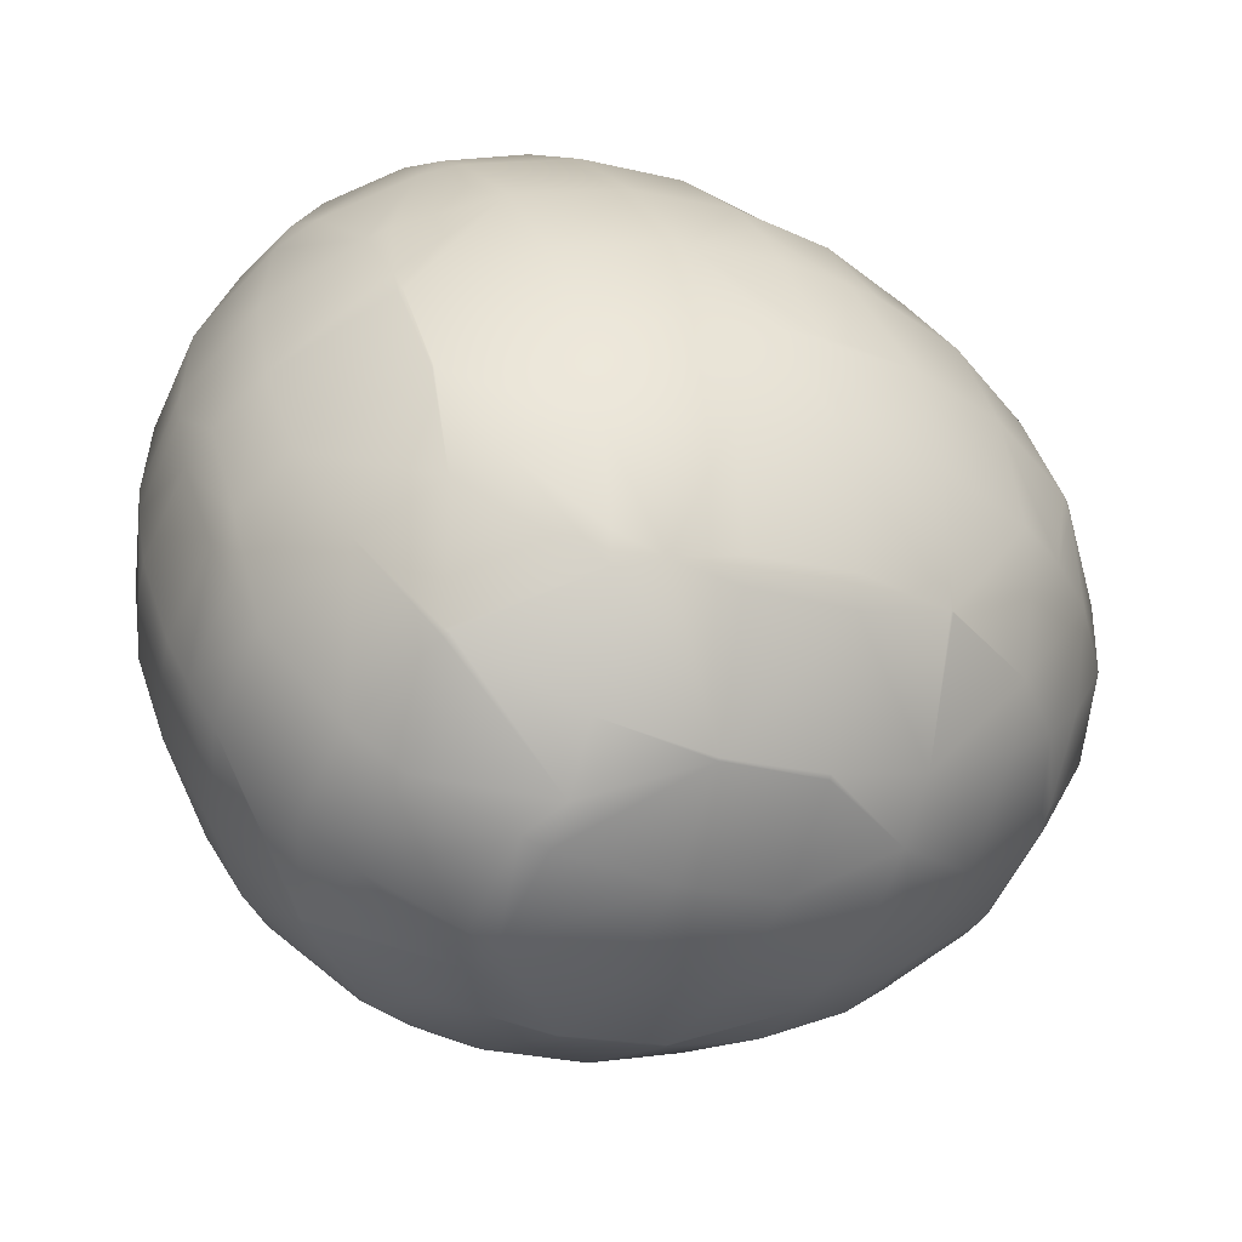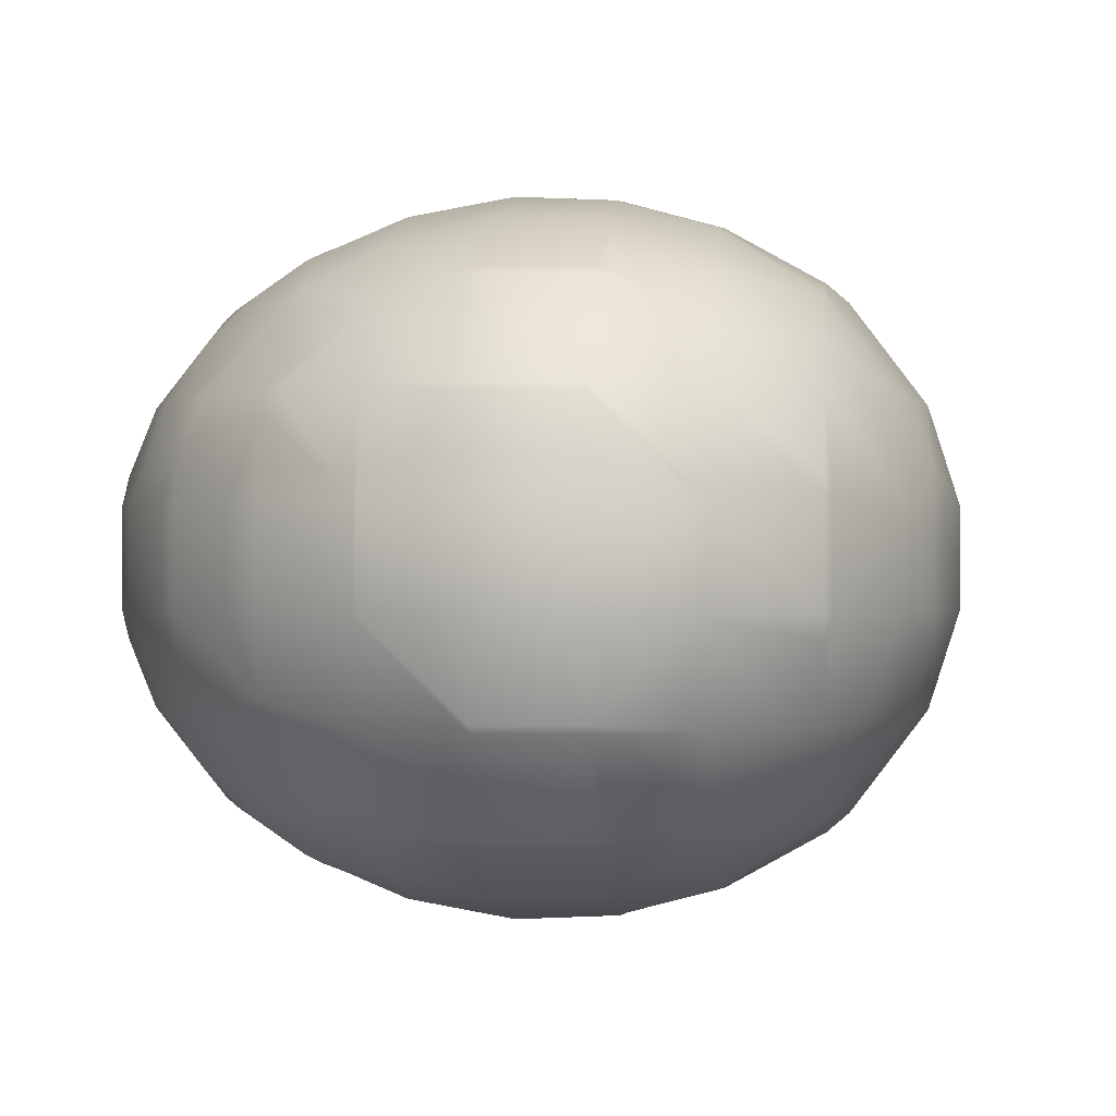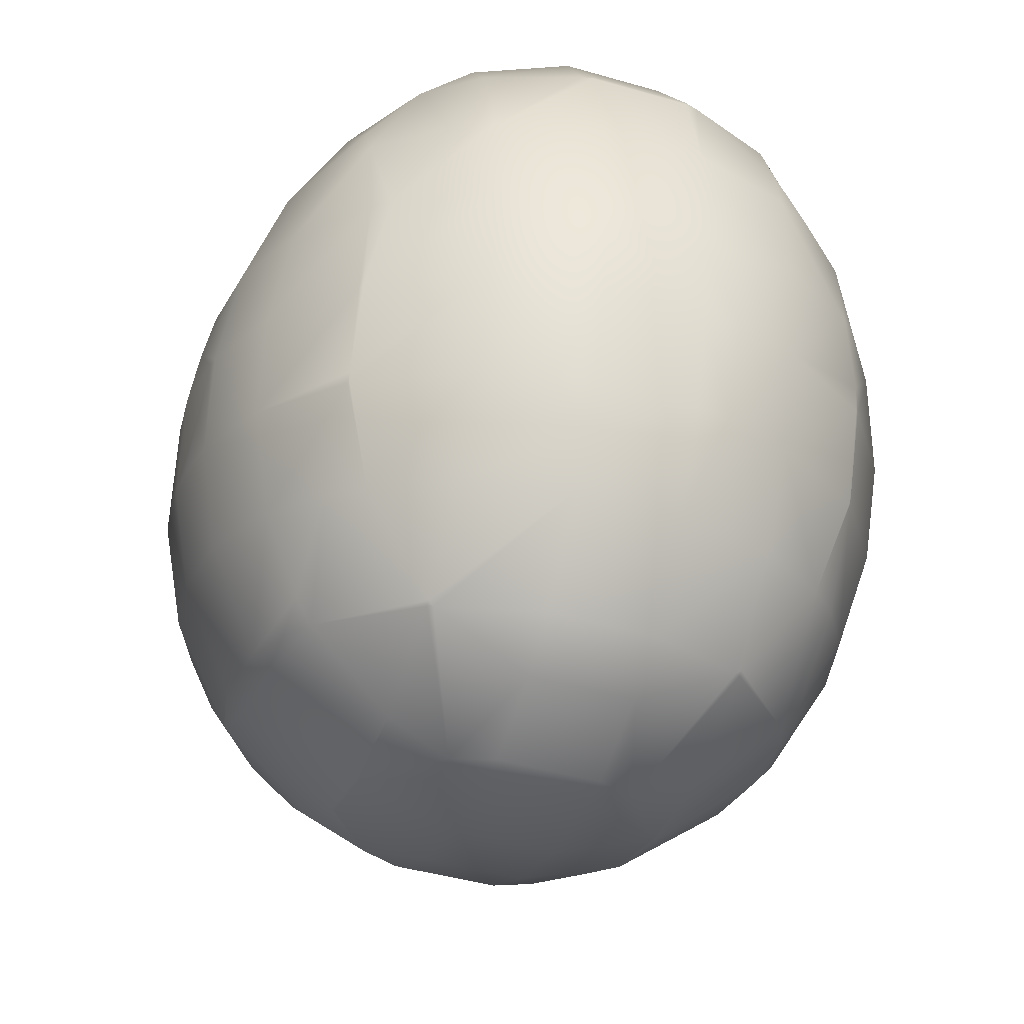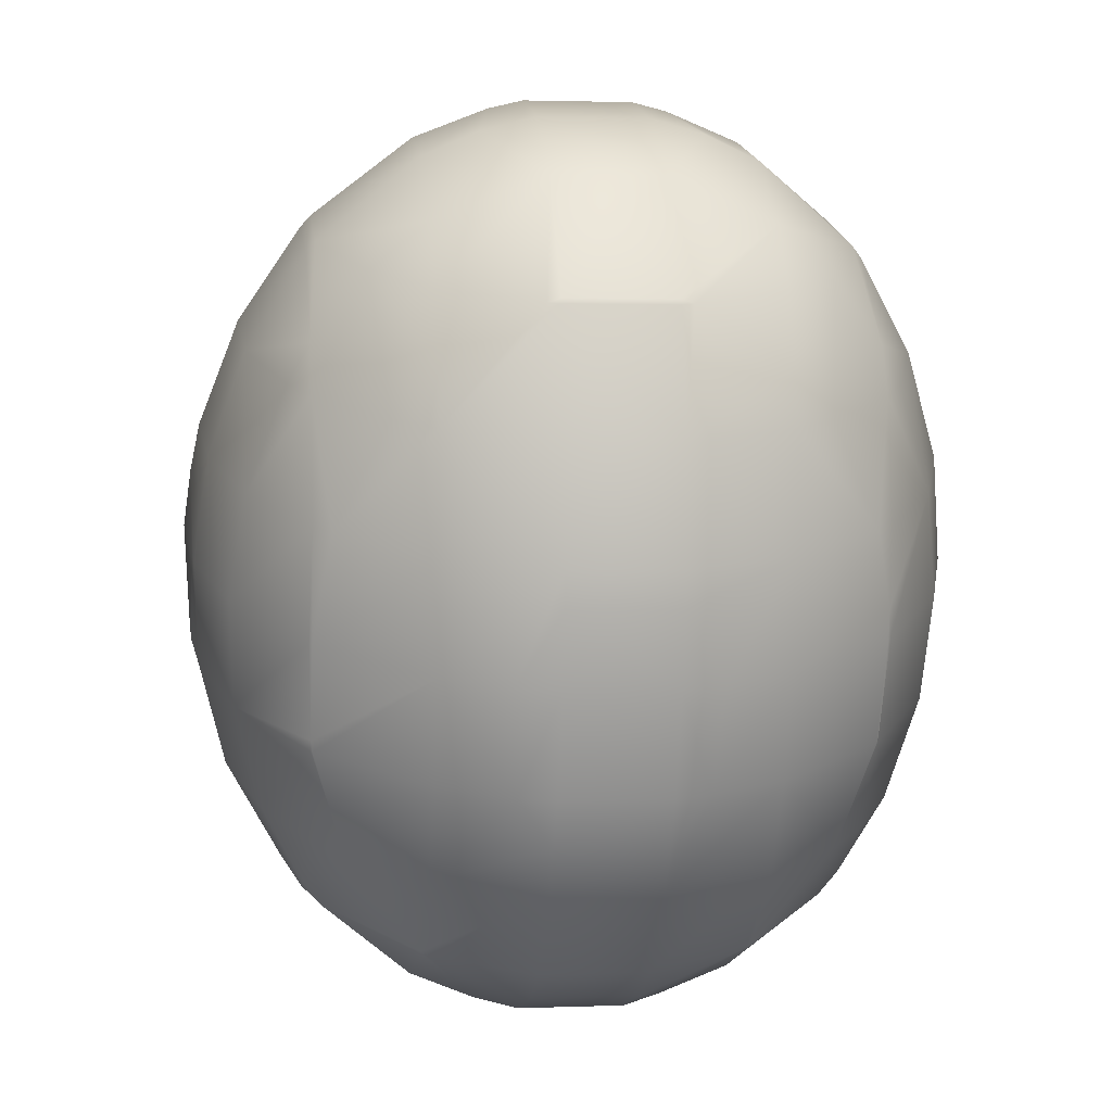
<metadata>
{"format":"obj","ext":"obj","renderer":"f3d","projection":"perspective","resolution":1024,"background":"white","views":[{"elev":-56.2,"azim":-24.4,"up":"+Z"},{"elev":-0.1,"azim":77.7,"up":"+Y"},{"elev":-43.5,"azim":-108.8,"up":"+Z"},{"elev":2.2,"azim":-97.8,"up":"+Z"}]}
</metadata>
<code>
o Mball
v 3.461 2.121 -0.6997
v 3.656 1.5 -1.293
v 3.971 1.5 -0.5322
v 3.773 0.7271 -1.65
v 3.844 0.5 -1.626
v 4.362 0.5 -0.404
v 4.362 -0.5 -0.404
v 3.844 -0.5 -1.626
v 3.792 -0.5 -1.706
v 3.792 0.5 -1.706
v 3.773 -0.7271 -1.65
v 2.931 -1.5 -2.289
v 3.339 -1.5 -1.792
v 3.041 -0.5 -2.624
v 3.656 -1.5 -1.293
v 2.185 -0.9018 -3.224
v 2.113 -1.5 -3.003
v 2.449 -0.5 -3.137
v 3.041 0.5 -2.624
v 2.449 0.5 -3.137
v 2.215 -0.5 -3.316
v 2.215 0.5 -3.316
v 2.185 0.9018 -3.224
v 1.33 -0.5 -3.823
v 1.33 0.5 -3.823
v 1.235 -1.456 -3.536
v 0.2852 -1.475 -3.848
v 0.3869 -0.5 -4.157
v 0.2816 -1.5 -3.837
v 1.229 -1.5 -3.518
v -0.6648 -0.8897 -4.16
v -0.7501 -1.5 -3.9
v -0.9769 -2.329 -3.21
v -0.5888 -2.5 -3.082
v 0.03241 -2.5 -3.078
v -0.0268 -2.654 -2.898
v -1.289 -2.886 -2.26
v -0.3388 -3.188 -1.948
v -1.051 -2.5 -2.983
v -1.906 -2.5 -2.463
v -1.601 -3.137 -1.31
v -2.537 -2.5 -1.617
v -2.551 -2.487 -1.622
v -2.239 -2.196 -2.572
v -2.584 -2.5 -1.522
v -3.263 -1.5 -1.855
v -3.598 -1.5 -0.913
v -2.893 -2.5 -0.6817
v -3.813 -0.8899 -0.9837
v -3.501 -0.8267 -1.934
v -2.738 -1.5 -2.736
v -3.074 -0.5 -2.846
v -3.352 -0.5 -2.388
v -3.074 0.5 -2.846
v -3.352 0.5 -2.388
v -2.309 -0.5 -3.648
v -2.309 0.5 -3.648
v -1.927 1.447 -3.522
v -1.94 1.5 -3.481
v -2.738 1.5 -2.736
v -2.239 2.196 -2.572
v -2.551 2.487 -1.622
v -3.263 1.5 -1.855
v -2.584 2.5 -1.522
v -2.893 2.5 -0.6817
v -3.598 1.5 -0.913
v -2.863 2.53 -0.6717
v -2.949 2.5 -0.4111
v -1.913 3.182 -0.3597
v -2.225 3.041 0.5904
v -3.017 2.5 0.3302
v -2.537 2.695 1.54
v -2.843 2.5 1.44
v -3.487 1.871 1.228
v -3.175 2.345 0.2784
v -3.726 1.5 1.15
v -3.763 1.5 0.08542
v -3.628 1.5 1.657
v -3.799 0.6148 2.178
v -3.829 0.5 2.169
v -4.074 0.5 1.036
v -3.829 -0.5 2.169
v -4.074 -0.5 1.036
v -3.799 -0.6148 2.178
v -3.628 -1.5 1.657
v -3.726 -1.5 1.15
v -3.487 -1.871 1.228
v -3.763 -1.5 0.08542
v -4.069 -0.5 -0.01539
v -3.811 -0.5 2.215
v -3.112 -0.5 3.292
v -2.985 -1.5 2.905
v -3.383 -1.5 2.315
v -3.811 0.5 2.215
v -3.112 0.5 3.292
v -2.782 0.5 3.565
v -2.782 -0.5 3.565
v -2.985 1.5 2.905
v -2.141 1.5 3.538
v -2.211 1.001 3.753
v -2.849 2.021 2.491
v -1.899 2.417 2.803
v -2.651 2.5 1.887
v -1.867 2.5 2.704
v -1.587 3.022 1.852
v -0.6369 3.063 2.165
v -0.9137 2.5 3.007
v -0.9489 2.402 3.115
v -1.175 1.5 3.802
v 0.001141 2.033 3.427
v -0.1171 1.5 3.787
v -1.261 0.8207 4.065
v -0.2275 0.5 4.123
v -0.9891 0.5 4.154
v -0.2275 -0.5 4.123
v -0.9891 -0.5 4.154
v -1.261 -0.8207 4.065
v -0.1171 -1.5 3.787
v -1.175 -1.5 3.802
v -0.9489 -2.402 3.115
v 0.001141 -2.033 3.427
v -1.286 -0.5 4.14
v -2.211 -1.001 3.753
v -2.253 -0.5 3.881
v -2.253 0.5 3.881
v -1.286 0.5 4.14
v 0.9003 -0.5 3.894
v 0.9512 -1.045 3.739
v 0.6378 -1.5 3.636
v 1.022 -1.5 3.524
v 1.263 -2.363 2.789
v 1.056 -2.5 2.72
v 0.1508 -2.5 2.971
v 0.3132 -2.86 2.477
v 1.323 -2.5 2.607
v 1.575 -2.918 1.839
v 0.6252 -3.275 1.526
v 1.887 -3.146 0.8885
v 0.9372 -3.45 0.5764
v 2.199 -3.112 -0.06162
v 1.249 -3.41 -0.3737
v 2.511 -2.782 -1.012
v 1.561 -3.13 -1.324
v 2.653 -2.5 -1.442
v 1.871 -2.5 -2.265
v 1.873 -2.492 -2.274
v 2.823 -1.989 -1.962
v 1.848 -2.5 -2.282
v 0.9939 -2.5 -2.801
v 0.6112 -3.253 -1.636
v 0.9233 -2.695 -2.586
v 0.3179 -3.5 -0.7428
v 0.5402 -3.5 -0.6065
v 0.2992 -3.511 -0.6857
v -0.0794 -3.5 -0.81
v -0.01283 -3.562 0.2644
v -0.8313 -3.5 -0.004411
v -0.9629 -3.481 -0.04765
v -0.6509 -3.436 -0.9977
v -1.913 -3.182 -0.3597
v -2.225 -3.041 0.5904
v -1.275 -3.353 0.9024
v -2.537 -2.695 1.54
v -1.587 -3.022 1.852
v -0.6369 -3.063 2.165
v -0.3249 -3.419 1.214
v -3.017 -2.5 0.3302
v -2.843 -2.5 1.44
v -3.175 -2.345 0.2784
v -2.949 -2.5 -0.4111
v -2.651 -2.5 1.887
v -2.863 -2.53 -0.6717
v -0.1842 -3.5 0.7863
v 0.6296 -3.5 0.4754
v 2.837 -2.584 1.2
v 3.149 -2.56 0.2504
v 2.223 -2.5 2.051
v -0.9137 -2.5 3.007
v 1.16 -0.5 3.807
v 2.114 -0.5 3.403
v 2.213 -1.279 3.101
v 2.089 -1.5 3.06
v 1.16 0.5 3.807
v 2.114 0.5 3.403
v 0.9003 0.5 3.894
v 2.493 0.5 3.192
v 2.493 -0.5 3.192
v 2.213 1.279 3.101
v 2.26 1.5 2.958
v 3.1 1.5 2.339
v 3.46 0.5 2.457
v 2.525 2.232 2.151
v 1.263 2.363 2.789
v 1.323 2.5 2.607
v 2.223 2.5 2.051
v 2.089 1.5 3.06
v 2.727 2.5 1.538
v 1.575 2.918 1.839
v 1.887 3.146 0.8885
v 2.837 2.584 1.2
v 2.941 2.5 1.234
v 3.149 2.56 0.2504
v 3.224 2.5 0.2749
v 3.757 1.5 1.503
v 4.059 1.5 0.5491
v 3.787 1.436 1.513
v 4.099 1.415 0.5624
v 3.218 2.5 0.0427
v 1.022 1.5 3.524
v 0.1508 2.5 2.971
v 1.056 2.5 2.72
v 0.6378 1.5 3.636
v 0.3132 2.86 2.477
v 0.9512 1.045 3.739
v 3.46 -0.5 2.457
v 3.1 -1.5 2.339
v 2.26 -1.5 2.958
v 2.525 -2.232 2.151
v 3.757 -1.5 1.503
v 2.941 -2.5 1.234
v 2.727 -2.5 1.538
v 4.059 -1.5 0.5491
v 3.224 -2.5 0.2749
v 3.787 -1.436 1.513
v 4.099 -1.415 0.5624
v 4.096 -0.5 1.614
v 4.401 -0.5 0.6614
v 4.096 0.5 1.614
v 4.401 0.5 0.6614
v 4.38 -0.5 -0.2912
v 4.38 0.5 -0.2912
v 3.487 -0.5 2.427
v 3.487 0.5 2.427
v 3.461 -2.121 -0.6997
v 3.218 -2.5 0.0427
v 3.971 -1.5 -0.5322
v 2.99 -2.5 -0.8546
v -2.141 -1.5 3.538
v -3.383 1.5 2.315
v -2.849 -2.021 2.491
v -1.899 -2.417 2.803
v -1.867 -2.5 2.704
v -4.069 0.5 -0.01539
v -4.027 -0.5 -0.3326
v -4.027 0.5 -0.3326
v -3.899 -0.5 -1.012
v -3.899 0.5 -1.012
v -3.813 0.8899 -0.9837
v -3.572 -0.5 -1.957
v -3.572 0.5 -1.957
v -1.275 3.353 0.9024
v -0.9629 3.481 -0.04765
v -1.601 3.137 -1.31
v -0.6509 3.436 -0.9977
v -1.289 2.886 -2.26
v -0.3388 3.188 -1.948
v -1.051 2.5 -2.983
v -0.5888 2.5 -3.082
v -0.0268 2.654 -2.898
v -0.9769 2.329 -3.21
v -0.7501 1.5 -3.9
v 0.2816 1.5 -3.837
v 0.03241 2.5 -3.078
v -0.6648 0.8897 -4.16
v 0.2852 1.475 -3.848
v 1.235 1.456 -3.536
v 1.229 1.5 -3.518
v 2.113 1.5 -3.003
v 1.873 2.492 -2.274
v 1.848 2.5 -2.282
v 0.9939 2.5 -2.801
v 0.9233 2.695 -2.586
v 2.931 1.5 -2.289
v 2.823 1.989 -1.962
v 2.653 2.5 -1.442
v 1.871 2.5 -2.265
v 1.561 3.13 -1.324
v 2.511 2.782 -1.012
v 3.339 1.5 -1.792
v -1.782 0.5 -3.965
v -0.8793 0.5 -4.23
v -1.894 1.5 -3.511
v -1.782 -0.5 -3.965
v -0.8793 -0.5 -4.23
v -0.6326 -0.5 -4.258
v -0.6326 0.5 -4.258
v 0.3869 0.5 -4.157
v 0.6112 3.253 -1.636
v -2.537 2.5 -1.617
v -1.906 2.5 -2.463
v -0.0794 3.5 -0.81
v -0.8313 3.5 -0.004411
v -0.01283 3.562 0.2644
v 0.2992 3.511 -0.6857
v 0.3179 3.5 -0.7428
v 0.5402 3.5 -0.6065
v 1.249 3.41 -0.3737
v 0.9372 3.45 0.5764
v 0.6296 3.5 0.4754
v -0.3249 3.419 1.214
v -0.1842 3.5 0.7863
v 0.6252 3.275 1.526
v 2.199 3.112 -0.06162
v -3.501 0.8267 -1.934
v -1.927 -1.447 -3.522
v -1.94 -1.5 -3.481
v -1.894 -1.5 -3.511
v 2.99 2.5 -0.8546
f 3 2 1
f 3 6 5 4
f 2 3 4
f 8 5 6 7
f 10 5 8 9
f 9 8 11
f 9 11 13 12
f 14 9 12
f 15 13 11
f 14 12 17 16
f 18 14 16
f 18 20 19 14
f 22 20 18 21
f 20 22 23
f 25 22 21 24
f 24 21 16 26
f 28 24 26 27
f 26 30 29 27
f 27 29 32 31
f 29 35 34 33
f 32 29 33
f 34 35 36
f 34 36 38 37
f 39 34 37
f 40 39 37
f 42 40 37 41
f 44 40 42 43
f 42 45 43
f 48 47 46 43
f 45 48 43
f 50 46 47 49
f 52 51 46 50
f 53 52 50
f 55 54 52 53
f 54 57 56 52
f 54 60 59 58
f 57 54 58
f 59 60 61
f 61 60 63 62
f 66 65 64 62
f 63 66 62
f 64 65 67
f 65 68 67
f 71 70 69 67
f 68 71 67
f 70 71 73 72
f 73 71 75 74
f 75 77 76 74
f 76 78 74
f 76 81 80 79
f 78 76 79
f 80 81 83 82
f 83 86 85 84
f 82 83 84
f 85 86 87
f 83 89 88 86
f 90 82 84
f 92 91 90 84
f 93 92 84
f 91 95 94 90
f 97 96 95 91
f 100 99 98 95
f 96 100 95
f 98 99 102 101
f 102 104 103 101
f 103 104 105 72
f 104 107 106 105
f 99 109 108 102
f 109 111 110 108
f 113 111 109 112
f 114 113 112
f 113 114 116 115
f 118 115 116 117
f 119 118 117
f 121 118 119 120
f 116 122 117
f 117 122 124 123
f 122 126 125 124
f 124 97 123
f 128 127 115 118
f 129 128 118
f 129 130 128
f 131 130 129 121
f 133 132 131 121
f 132 133 134
f 136 135 132 134
f 137 136 134
f 139 138 136 137
f 141 140 138 139
f 143 142 140 141
f 145 144 142 143
f 147 144 145 146
f 145 148 146
f 17 146 148 149
f 30 17 149
f 148 145 143 150
f 151 148 150
f 141 153 152 150
f 143 141 150
f 152 153 154
f 155 152 154
f 157 155 154 156
f 159 155 157 158
f 41 159 158 160
f 160 158 162 161
f 161 162 164 163
f 162 166 165 164
f 168 167 161 163
f 169 167 168 87
f 170 167 169
f 171 168 163
f 161 167 170 172
f 160 161 172
f 170 48 172
f 173 157 156
f 174 173 156
f 140 176 175 138
f 174 153 141 139
f 174 139 137 166
f 173 174 166
f 177 135 136
f 166 137 134 165
f 134 133 178 165
f 181 180 179 128
f 130 182 181 128
f 184 183 179 180
f 179 183 185 127
f 187 186 184 180
f 184 186 188
f 191 190 189 188
f 186 191 188
f 189 190 192
f 192 195 194 193
f 196 189 192 193
f 197 195 192
f 197 200 199 198
f 195 197 198
f 197 201 200
f 201 203 202 200
f 205 203 201 204
f 207 205 204 206
f 203 208 202
f 209 196 193
f 193 211 210 110
f 212 209 193 110
f 210 211 213
f 209 212 214
f 189 196 188
f 215 191 186 187
f 216 215 187 181
f 217 216 181
f 216 217 218
f 220 219 216 218
f 221 220 218
f 220 221 175
f 223 222 219 220
f 219 222 225 224
f 225 227 226 224
f 227 229 228 226
f 231 229 227 230
f 226 228 233 232
f 233 228 206
f 230 227 225
f 226 232 224
f 222 223 235 234
f 236 222 234
f 235 223 176
f 15 236 234
f 235 237 234
f 177 221 218
f 233 191 215 232
f 182 217 181
f 187 180 181
f 179 127 128
f 238 119 117 123
f 116 114 126 122
f 127 185 113 115
f 111 212 110
f 239 98 101
f 96 125 100
f 112 109 99 100
f 125 96 97 124
f 92 93 240
f 241 238 92 240
f 171 242 241 240
f 242 178 120 241
f 123 97 91 92
f 238 123 92
f 81 243 89 83
f 89 243 245 244
f 245 247 246 244
f 247 245 248
f 244 246 49
f 247 250 249 246
f 94 80 82 90
f 239 78 79
f 105 251 70 72
f 251 252 69 70
f 252 254 253 69
f 254 256 255 253
f 259 258 257 255
f 256 259 255
f 257 258 260
f 263 262 261 260
f 258 263 260
f 261 262 265 264
f 262 267 266 265
f 267 268 23 266
f 270 269 268 267
f 271 270 267
f 270 271 272
f 274 273 268 269
f 276 275 274 269
f 278 275 276 277
f 279 273 274
f 264 281 280 58
f 282 261 264 58
f 280 281 284 283
f 284 281 286 285
f 284 285 31
f 286 287 28 285
f 286 281 264
f 263 271 267 262
f 261 282 260
f 263 258 259
f 288 272 259 256
f 255 290 289 253
f 292 291 254 252
f 294 291 292 293
f 295 291 294
f 296 295 294
f 296 297 277 288
f 295 296 288
f 297 296 299 298
f 298 299 301 300
f 302 298 300
f 301 299 293
f 213 302 300 106
f 199 303 297 298
f 292 301 293
f 66 63 304 248
f 65 66 77 75
f 68 65 75
f 59 282 58
f 56 57 280 283
f 56 283 305
f 249 250 55 53
f 51 52 56 305
f 306 51 305
f 51 306 44
f 249 53 50
f 88 89 244 49
f 47 88 49
f 246 249 50 49
f 42 41 160 172
f 45 42 172
f 35 149 151 36
f 34 39 33
f 307 32 33
f 31 32 307 305
f 283 284 31 305
f 285 28 27 31
f 287 25 24 28
f 21 18 16
f 16 17 30 26
f 19 10 9 14
f 7 6 231 230
f 6 3 205 207
f 231 6 207
f 279 2 4
f 7 236 15 11
f 8 7 11
f 203 205 3 1
f 208 203 1
f 308 208 1
f 236 7 230 225
f 222 236 225
f 204 201 197 192
f 190 204 192
f 215 216 219 224
f 232 215 224
f 1 2 279 274
f 275 308 1 274
f 279 4 10 19
f 273 279 19
f 12 13 147
f 208 308 278 303
f 202 208 303
f 194 195 198
f 185 183 214
f 218 217 182 131
f 135 177 218 131
f 265 287 286 264
f 37 38 159 41
f 95 98 239 79
f 94 95 79
f 164 242 171 163
f 308 275 278
f 234 237 144 147
f 13 15 234 147
f 200 202 303 199
f 228 229 207 206
f 176 223 220 175
f 194 211 193
f 182 130 131
f 276 270 272 288
f 277 276 288
f 23 22 25 266
f 149 148 151
f 299 296 294 293
f 154 153 174 156
f 107 210 213 106
f 126 114 112
f 178 133 121 120
f 257 290 255
f 33 39 40 44
f 306 307 33 44
f 253 289 64 67
f 69 253 67
f 304 250 247 248
f 48 45 172
f 73 103 72
f 240 93 85 87
f 168 171 240 87
f 270 276 269
f 273 19 20 23
f 268 273 23
f 17 12 147 146
f 229 231 207
f 237 235 176 140
f 142 237 140
f 194 198 302 213
f 211 194 213
f 188 196 209 214
f 183 184 188 214
f 132 135 131
f 272 271 263 259
f 29 30 149 35
f 150 152 155 159
f 38 150 159
f 106 300 251 105
f 165 178 242 164
f 260 282 59 61
f 290 257 260 61
f 280 57 58
f 307 306 305
f 289 290 61 62
f 55 250 304
f 76 77 243 81
f 86 88 169 87
f 303 278 277 297
f 5 10 4
f 144 237 142
f 198 199 298 302
f 190 191 233 206
f 204 190 206
f 175 221 177 136
f 138 175 136
f 110 210 107 108
f 214 212 111 113
f 185 214 113
f 129 118 121
f 295 288 256 254
f 291 295 254
f 266 25 287 265
f 36 151 150 38
f 301 292 252 251
f 300 301 251
f 157 173 166 162
f 158 157 162
f 108 107 104 102
f 125 126 112 100
f 120 119 238 241
f 64 289 62
f 60 54 55 304
f 63 60 304
f 46 51 44 43
f 71 68 75
f 243 77 66 248
f 245 243 248
f 47 48 170 169
f 88 47 169
f 101 103 73 74
f 78 239 101 74
f 80 94 79
f 85 93 84

</code>
